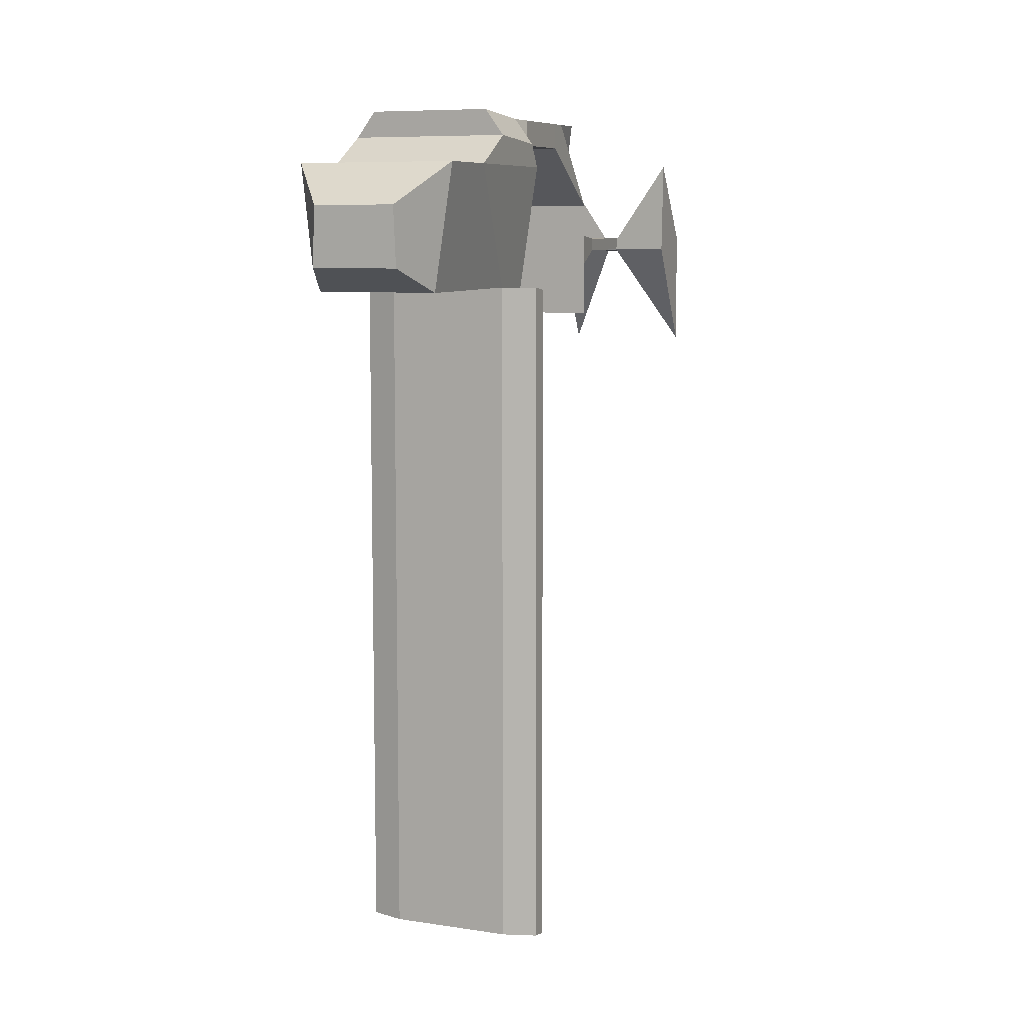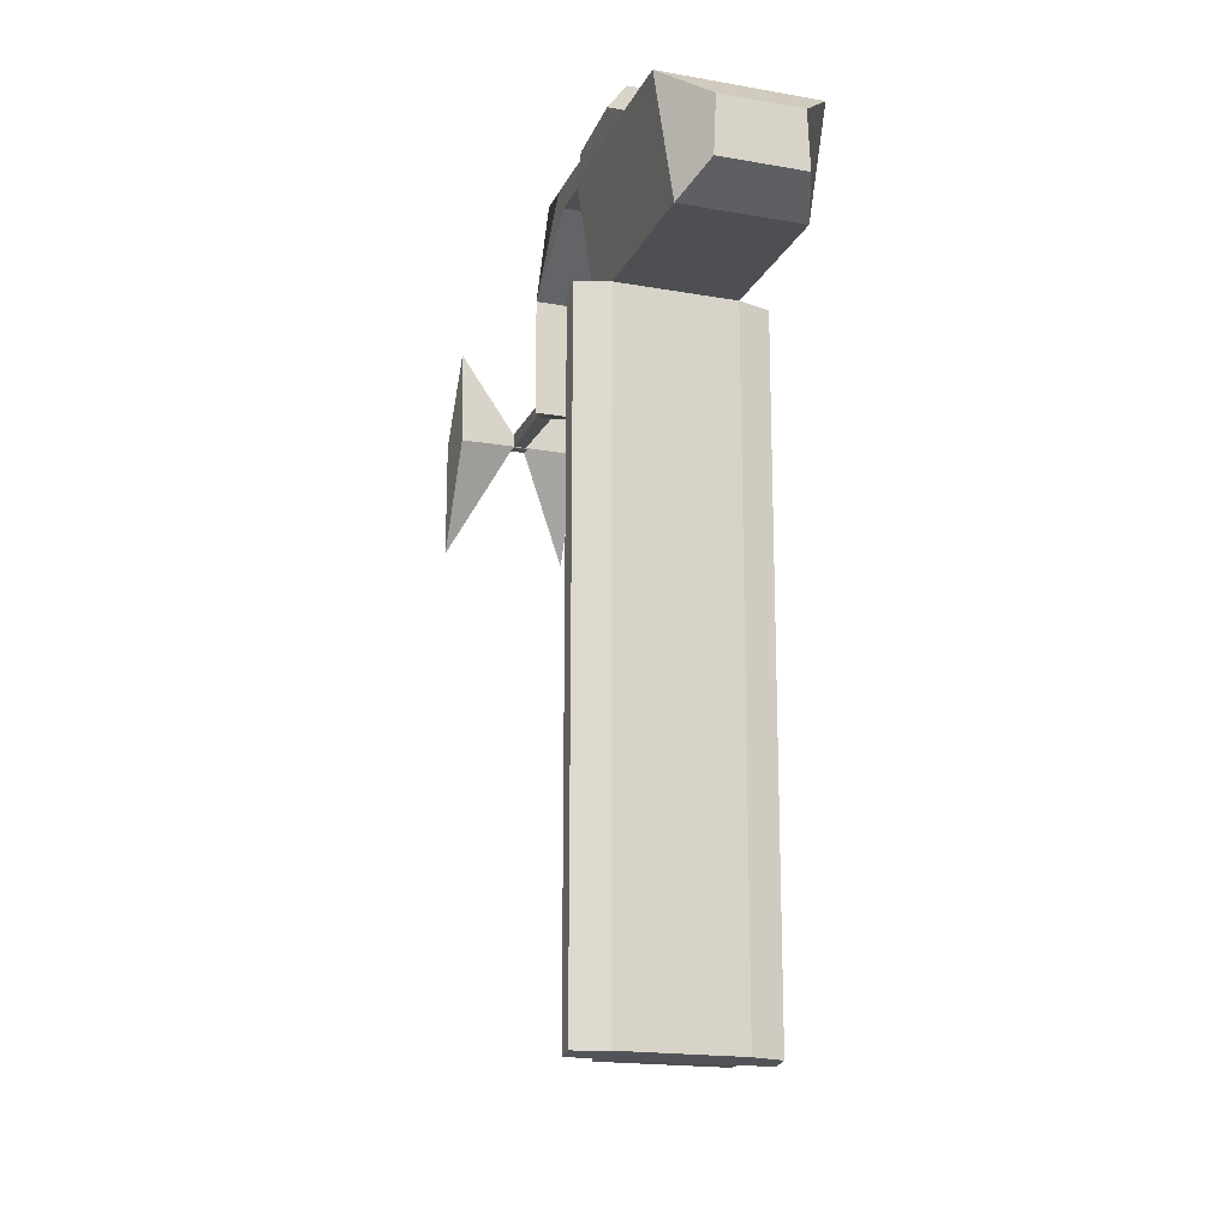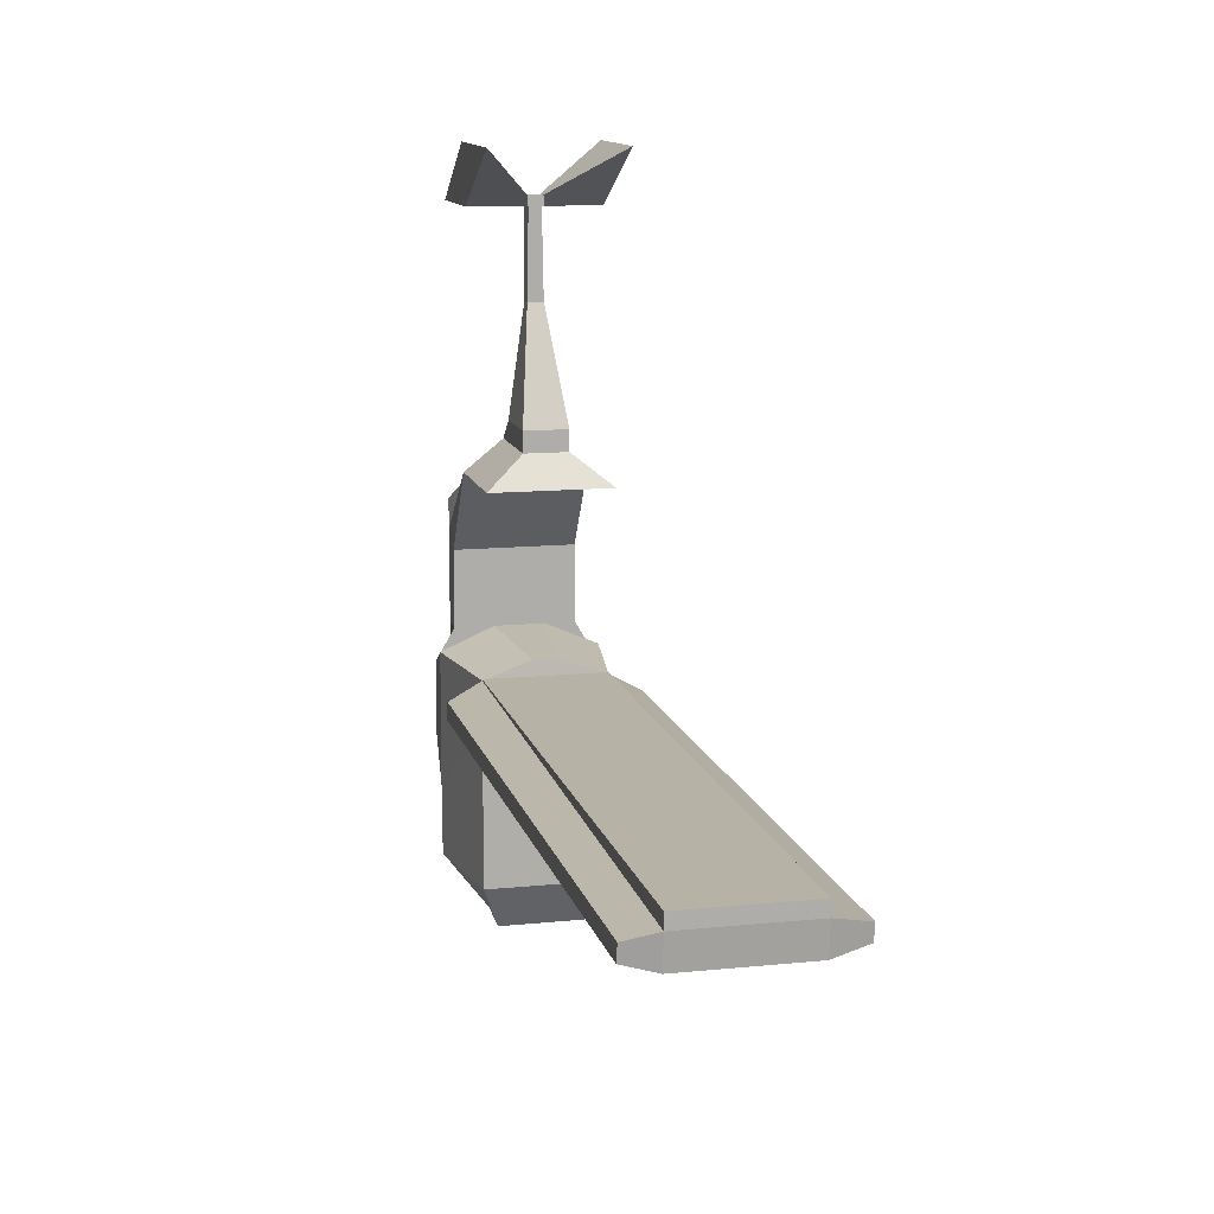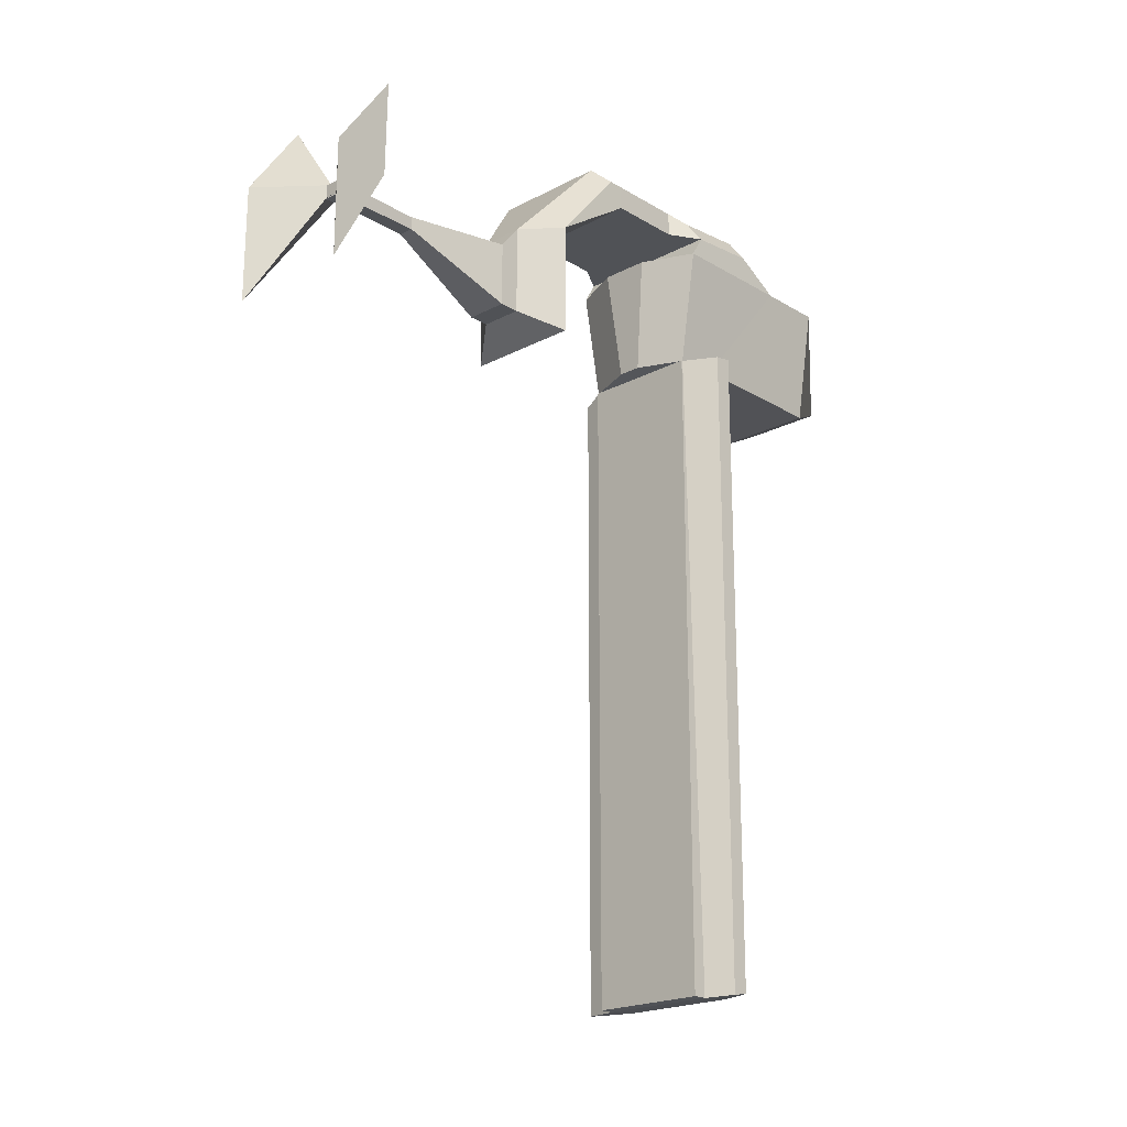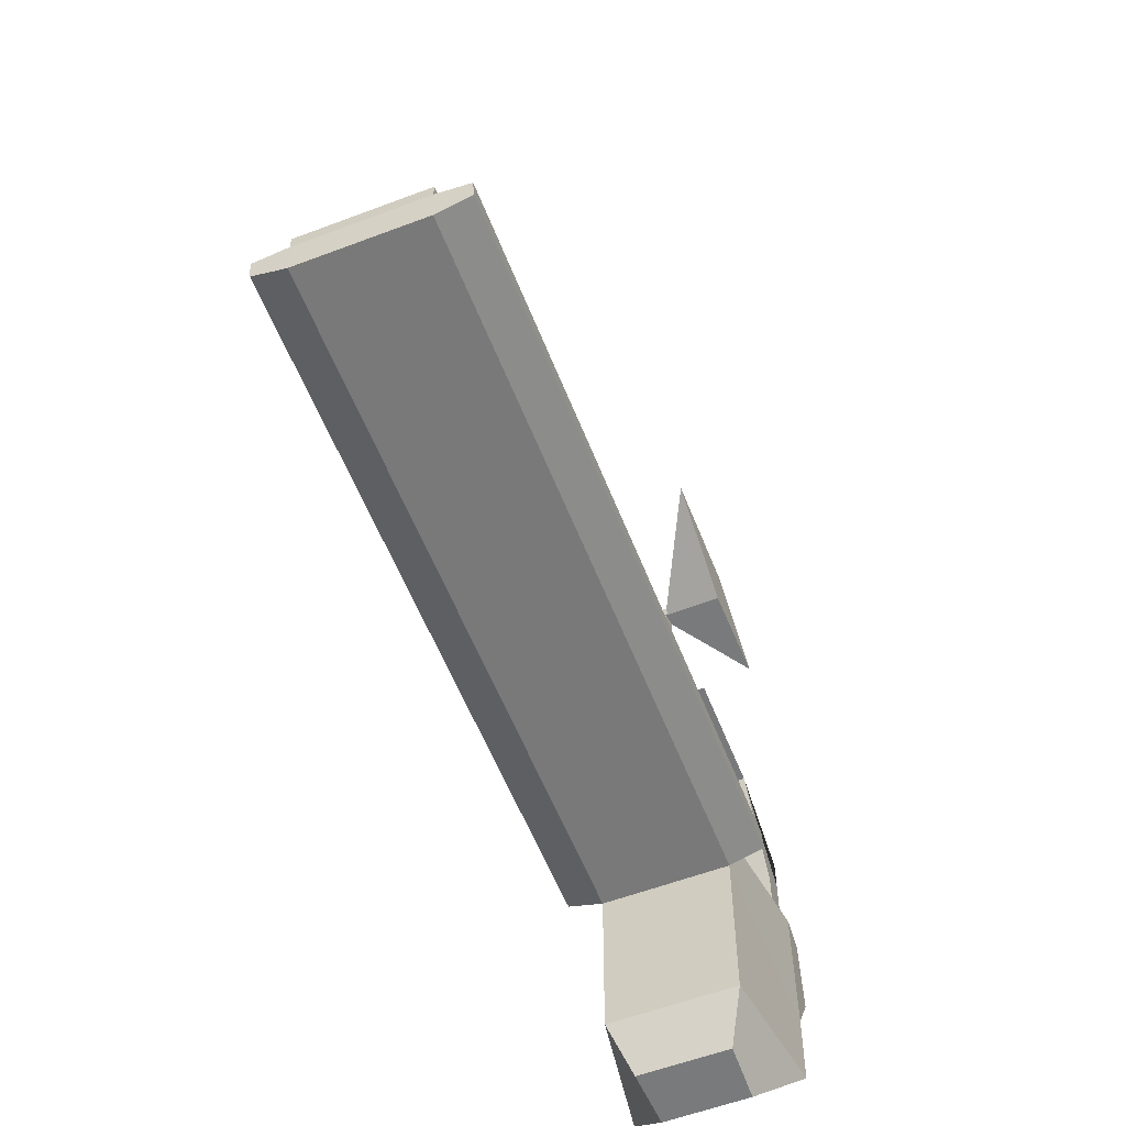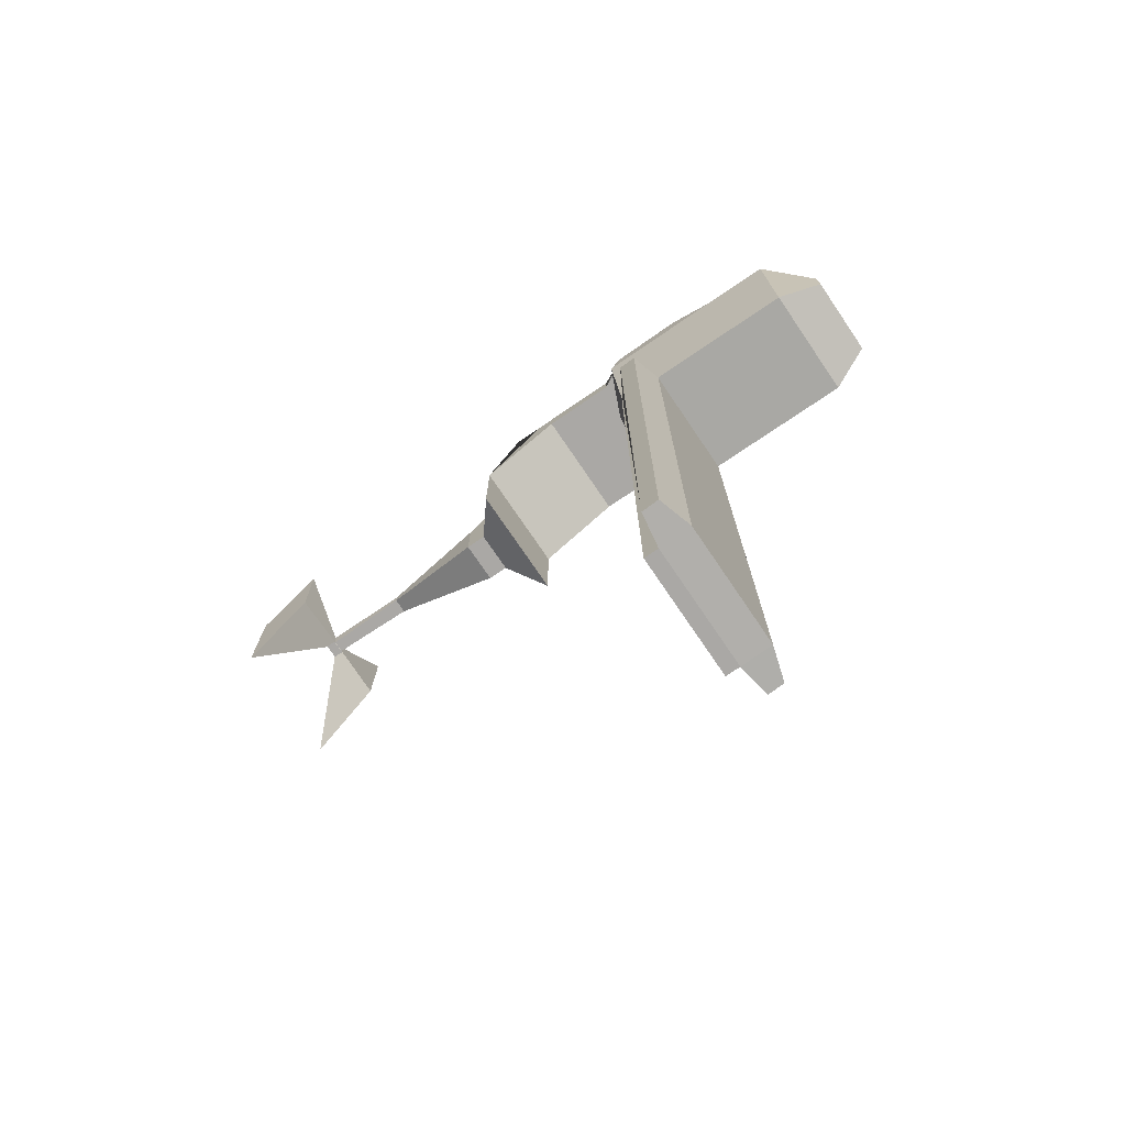
<metadata>
{"format":"obj","ext":"obj","renderer":"f3d","projection":"perspective","resolution":1024,"background":"white","views":[{"elev":8.0,"azim":23.0,"up":"+Z"},{"elev":-18.0,"azim":-19.0,"up":"+Z"},{"elev":12.5,"azim":166.7,"up":"+Y"},{"elev":-20.9,"azim":-136.8,"up":"+Z"},{"elev":-57.7,"azim":-158.6,"up":"+Y"},{"elev":-75.1,"azim":-55.8,"up":"+Z"}]}
</metadata>
<code>
v -0.6567 -3.6e-05 2.62e-05
v 0.6567 3.65e-05 -2.67e-05
v -0.6534 1.109 6.22e-05
v 0.6532 1.109 9.6e-06
v -0.5001 0.7234 -0.9916
v 0.4999 0.7235 -0.9916
v -0.5001 1.109 -1.015
v 0.4999 1.109 -1.015
v -0.6533 1 0.1879
v 0.6532 1 0.1879
v 0.6533 0.388 0.2368
v -0.6533 0.3879 0.2369
v -0.5 1 0.3959
v 0.5 1 0.3958
v 0.5 0.3879 0.4448
v -0.5 0.3879 0.4448
v -0.5001 1.262 0.1879
v 0.4999 1.262 0.1879
v 0.4999 1.262 0.3959
v -0.5001 1.262 0.3959
v -0.6533 -0.5861 7.4e-06
v 0.6533 -0.586 -4.52e-05
v 0.5 -0.5837 -1
v -0.5 -0.5838 -1
v -0.3354 -0.9659 -0.3297
v 0.3355 -0.9659 -0.3297
v 0.3556 -0.9636 -0.8079
v -0.3555 -0.9636 -0.8079
v -0.09824 1.251 -1
v 0.09802 1.252 -1
v 0.2076 1.302 3.37e-05
v -0.2078 1.302 5.04e-05
v -0.5003 0.7347 -6.578
v 0.4997 0.7347 -6.578
v 0.4997 1 -6.601
v -0.5003 1 -6.601
v -0.5001 1.904 0.188
v 0.4999 1.904 0.1879
v 0.4999 1.904 0.3959
v -0.5001 1.904 0.3959
v -0.4991 2.62 -0.3009
v 0.4988 2.62 -0.3009
v 0.4999 2.038 0.3959
v -0.5001 2.038 0.3959
v -0.1801 2.877 -0.3018
v 0.1798 2.877 -0.3018
v 0.4999 2.295 0.3959
v -0.5001 2.295 0.3959
v -0.4992 2.62 -1.274
v 0.4988 2.62 -1.274
v 0.1798 2.877 -1.077
v -0.1802 2.877 -1.077
v 0.773 0.8063 -0.9916
v -0.7731 0.8062 -0.9915
v 0.7729 0.9564 -1.015
v -0.7731 0.9564 -1.015
v 0.7725 0.9566 -6.601
v -0.7731 0.9565 -6.601
v 0.7725 0.8175 -6.578
v -0.7731 0.8175 -6.578
v 0.4999 1.121 -1.015
v -0.5001 1.121 -1.015
v -0.5003 1.121 -6.601
v 0.4997 1.121 -6.601
v 0.1798 3.051 -0.5195
v -0.1802 3.051 -0.5195
v -0.1802 3.051 -1.077
v 0.1798 3.051 -1.077
v 0.06425 3.982 -0.6012
v -0.06474 3.982 -0.6012
v -0.06475 3.982 -0.7113
v 0.06425 3.982 -0.7113
v 0.06421 4.704 -0.6012
v -0.06478 4.704 -0.6012
v -0.0519 4.704 -0.7113
v 0.05133 4.704 -0.7113
v 0.055 4.784 -0.6012
v -0.05557 4.784 -0.6012
v -0.05558 4.784 -0.7113
v 0.05499 4.784 -0.7113
v 0.5342 4.709 -0.7113
v -0.5348 4.709 -0.7113
v 0.5471 4.709 0.106
v -0.5476 4.709 0.106
v 0.5378 5.189 -0.6012
v -0.5384 5.189 -0.6012
v 0.5378 5.189 -1.615
v -0.5385 5.189 -1.615
v -0.06479 4.705 -0.7253
v 0.06421 4.705 -0.7253
v 0.0642 4.786 -0.7253
v -0.06479 4.786 -0.7253
o Cube
g Cube
f 16 15 14 13
f 36 35 34 33
f 3 7 5 1
f 2 6 8 4
f 28 27 26 25
f 32 31 30 29
f 9 10 4 3
f 10 11 2 4
f 11 12 1 2
f 12 9 3 1
f 48 47 46 45
f 14 15 11 10
f 15 16 12 11
f 16 13 9 12
f 17 18 10 9
f 18 19 14 10
f 19 20 13 14
f 20 17 9 13
f 21 22 2 1
f 22 23 6 2
f 23 24 5 6
f 24 21 1 5
f 25 26 22 21
f 26 27 23 22
f 27 28 24 23
f 28 25 21 24
f 29 30 8 7
f 30 31 4 8
f 31 32 3 4
f 32 29 7 3
f 33 34 6 5
f 59 57 55 53
f 64 63 62 61
f 58 60 54 56
f 37 38 18 17
f 38 39 19 18
f 39 40 20 19
f 40 37 17 20
f 41 42 38 37
f 42 43 39 38
f 43 44 40 39
f 44 41 37 40
f 52 51 50 49
f 46 47 43 42
f 47 48 44 43
f 48 45 41 44
f 49 50 42 41
f 50 51 46 42
f 80 79 78 77
f 52 49 41 45
f 53 55 8 6
f 55 57 35 8
f 57 59 34 35
f 59 53 6 34
f 56 54 5 7
f 54 60 33 5
f 60 58 36 33
f 58 56 7 36
f 61 62 7 8
f 62 63 36 7
f 63 64 35 36
f 64 61 8 35
f 65 66 45 46
f 66 67 52 45
f 67 68 51 52
f 68 65 46 51
f 69 70 66 65
f 70 71 67 66
f 71 72 68 67
f 72 69 65 68
f 73 74 70 69
f 74 75 71 70
f 75 76 72 71
f 76 73 69 72
f 77 78 74 73
f 86 88 82 84
f 92 91 90 89
f 87 85 83 81
f 81 83 73 76
f 83 85 77 73
f 85 87 80 77
f 87 81 76 80
f 84 82 75 74
f 82 88 79 75
f 88 86 78 79
f 86 84 74 78
f 89 90 76 75
f 90 91 80 76
f 91 92 79 80
f 92 89 75 79

</code>
